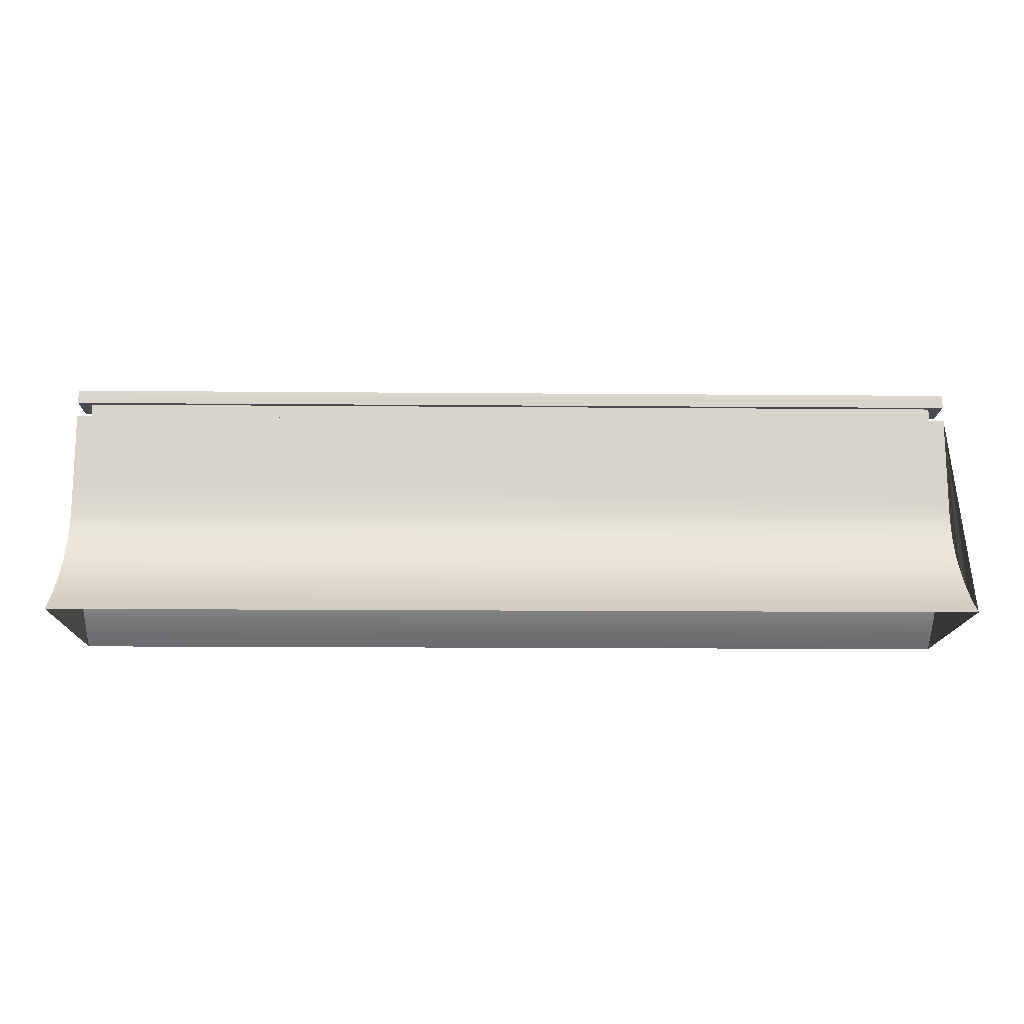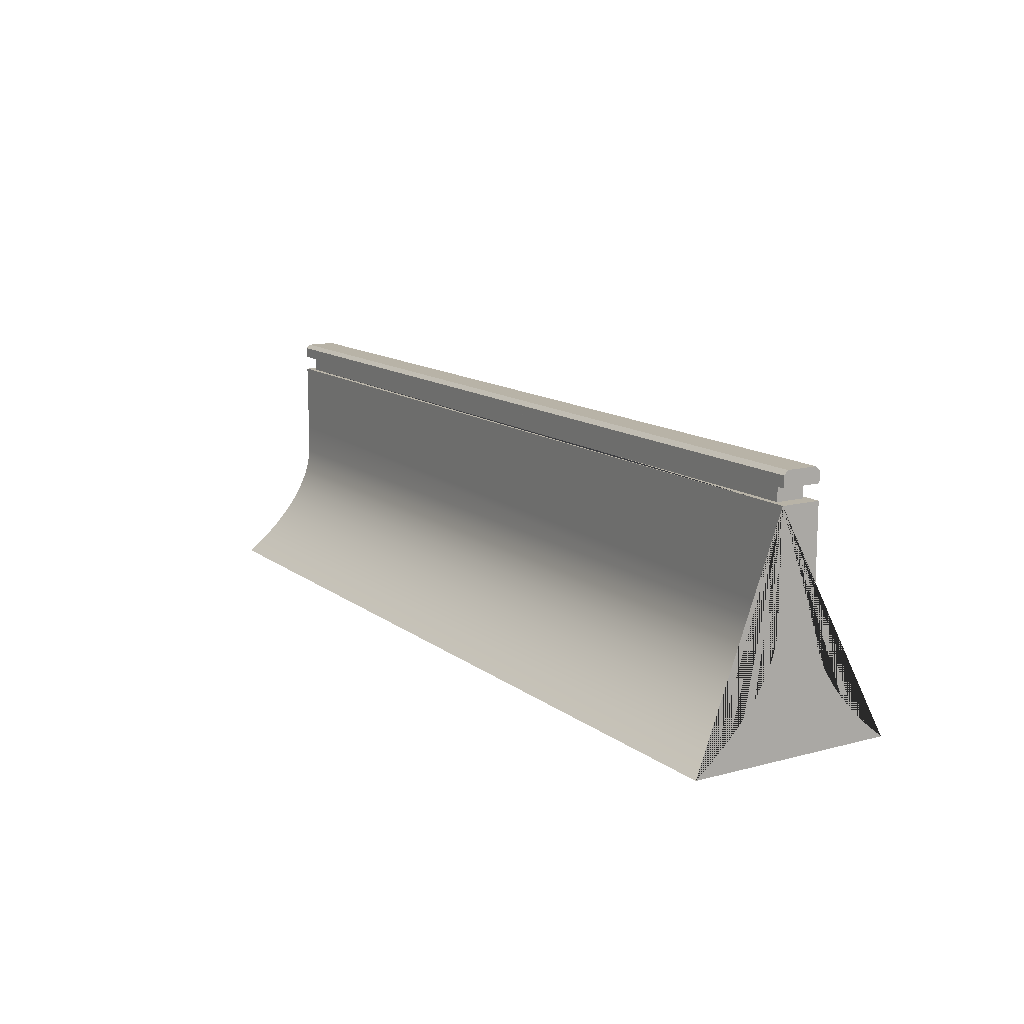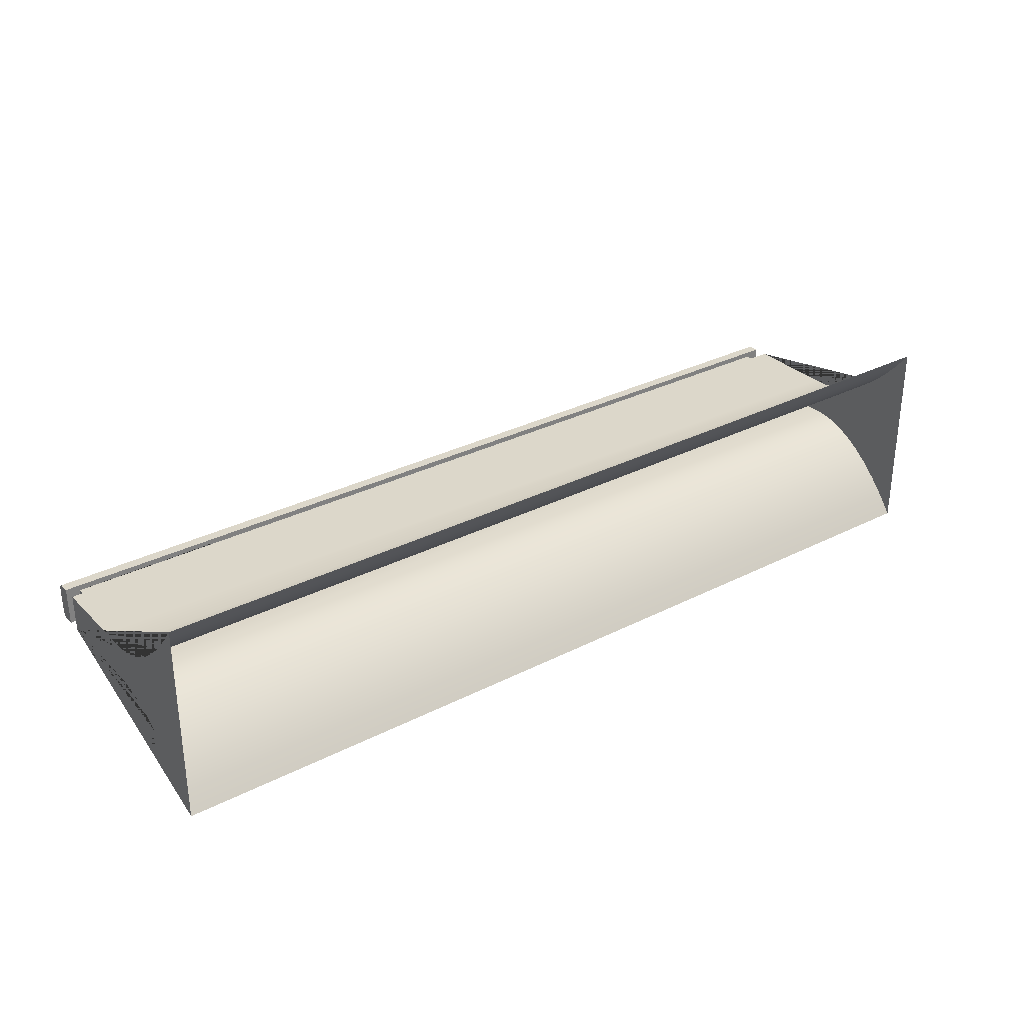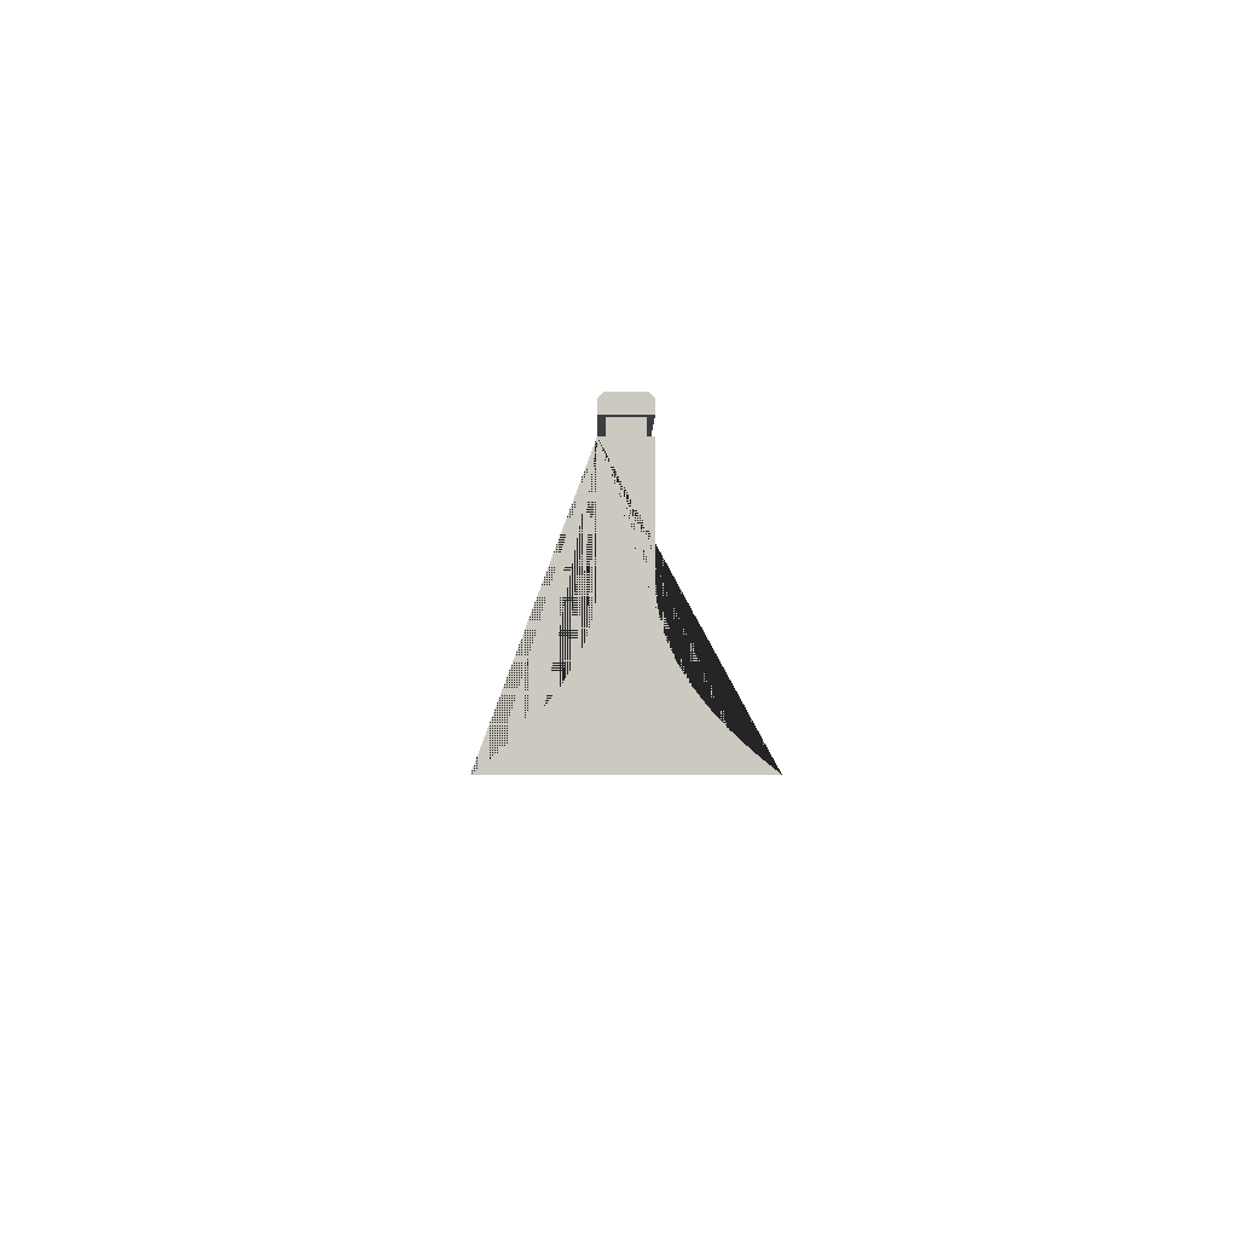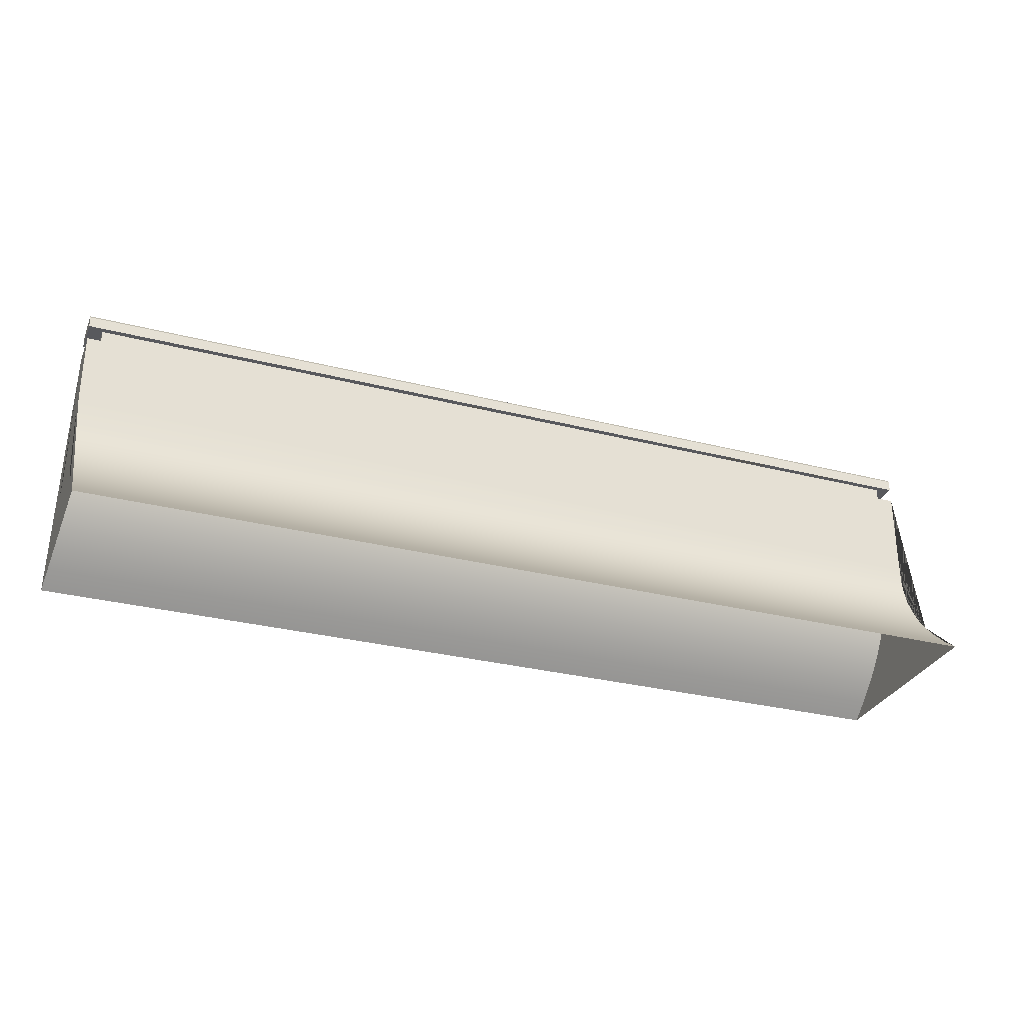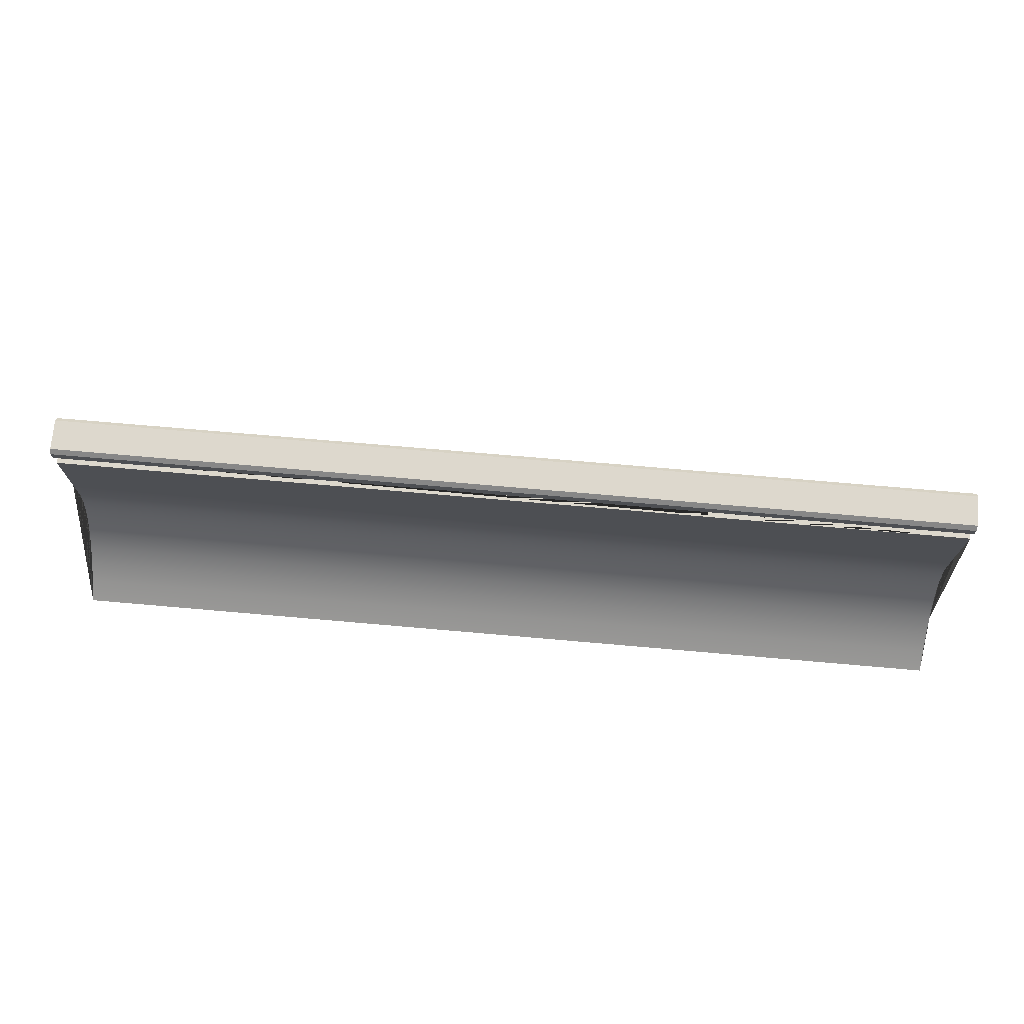
<metadata>
{"format":"obj","ext":"obj","renderer":"f3d","projection":"perspective","resolution":1024,"background":"white","views":[{"elev":-14.6,"azim":178.9,"up":"+Y"},{"elev":12.9,"azim":-121.5,"up":"+Y"},{"elev":30.8,"azim":-36.3,"up":"+Z"},{"elev":-3.0,"azim":-90.6,"up":"+Y"},{"elev":-30.2,"azim":-20.4,"up":"+Y"},{"elev":72.1,"azim":5.0,"up":"+Y"}]}
</metadata>
<code>
o WALLPIECE_CONCRETE_STRAIGHT_DOUBLE_01.002
v -0.9847 0.5253 0.03042
v -0.9847 0.5253 0
v -0.9847 0.5253 -0.03042
v -0.9847 0.4923 -0.03042
v -0.9847 0.4923 0
v -0.9847 0.4923 0.03042
v -1.016 0.06318 0.1503
v -1.016 0.03017 0.1862
v 1.016 0.03017 0.1862
v 1.016 0.06318 0.1503
v 1.016 0.1292 -0.09403
v 1.016 0.09619 -0.1196
v -1.016 0.09619 -0.1196
v -1.016 0.1292 -0.09403
v 1.016 0.2282 0.04797
v -1.016 0.2282 0.04797
v -1.016 0.1952 0.0582
v 1.016 0.1952 0.0582
v 1.016 0.1622 0.07356
v -1.016 0.1622 0.07356
v -1.016 0.1292 0.09403
v 1.016 0.1292 0.09403
v -1.016 0.5492 -0.04268
v -1.016 0.5583 -0.03352
v 1.016 0.5583 -0.03352
v 1.016 0.5492 -0.04268
v 1.016 0.09619 0.1196
v -1.016 0.09619 0.1196
v -1.016 -0.002845 0.2271
v 1.016 -0.002845 0.2271
v 1.016 0.3273 -0.04268
v 1.016 0.2943 -0.04285
v 1.016 0.2612 -0.04285
v -1.016 0.2612 -0.04285
v -1.016 0.2943 -0.04285
v -1.016 0.3273 -0.04268
v -1.016 0.4923 -0.04268
v 1.016 0.4923 -0.04268
v -1.016 0.5253 0
v -1.016 0.5253 -0.04268
v 1.016 0.5253 -0.04268
v 0.9828 0.5253 -0.03042
v -1.016 0.4923 0
v 0.9847 0.4923 -0.03042
v 0.9847 0.4923 0
v 1.016 0.4923 0
v -1.016 0.3273 0.04268
v -1.016 0.2943 0.04285
v -1.016 0.2612 0.04285
v 1.016 0.2612 0.04285
v 1.016 0.2943 0.04285
v 1.016 0.3273 0.04268
v 1.016 0.4923 0.04268
v -1.016 0.4923 0.04268
v -1.016 0.2282 -0.04797
v -1.016 0.1952 -0.0582
v -1.016 0.1622 -0.07356
v -1.016 0.06318 -0.1503
v -1.016 0.03017 -0.1862
v -1.016 -0.002845 -0.2271
v 1.016 0.5583 0.03352
v -1.016 0.5583 0.03352
v -1.016 0.5492 0.04268
v 1.016 0.5492 0.04268
v 1.016 -0.002845 -0.2271
v 1.016 0.03017 -0.1862
v 1.016 0.06318 -0.1503
v 1.016 0.1622 -0.07356
v 1.016 0.1952 -0.0582
v 1.016 0.2282 -0.04797
v 1.016 0.5253 0.04268
v 1.016 0.5253 -0.04268
v -1.016 0.5253 0.04268
v 0.9847 0.5253 -0.03042
v 0.9847 0.4923 0.03042
v 0.9847 0.5253 0.03042
f 1 2 3 4 5 6
f 7 8 9 10
f 11 12 13 14
f 15 16 17 18
f 19 20 21 22
f 23 24 25 26
f 27 28 7 10
f 8 29 30 9
f 31 32 33 34 35 36 37 38
f 3 2 39 40 41 42
f 37 43 5 4 44 45 46 38
f 22 21 28 27
f 47 48 49 50 51 52 53 54
f 37 36 35 34 55 56 57 14 13 58 59 60 29 8 7 28 21 20 17 16 49 48 47 54 43
f 61 62 63 64
f 27 10 9 30 65 66 67 12 11 68 69 70 33 32 31 38 46 53 52 51 50 15 18 19 22
f 55 34 33 70
f 69 56 55 70
f 66 65 60 59
f 25 61 64 71 72 26
f 66 59 58 67
f 18 17 20 19
f 23 26 72 41 40
f 63 73 71 64
f 62 24 23 40 39 73 63
f 24 62 61 25
f 57 56 69 68
f 11 14 57 68
f 74 44 4 3 42
f 53 46 45 75 6 5 43 54
f 12 67 58 13
f 71 73 39 2 1 76 74 42 41 72
f 76 1 6 75
f 74 76 75 45 44
f 50 49 16 15

</code>
